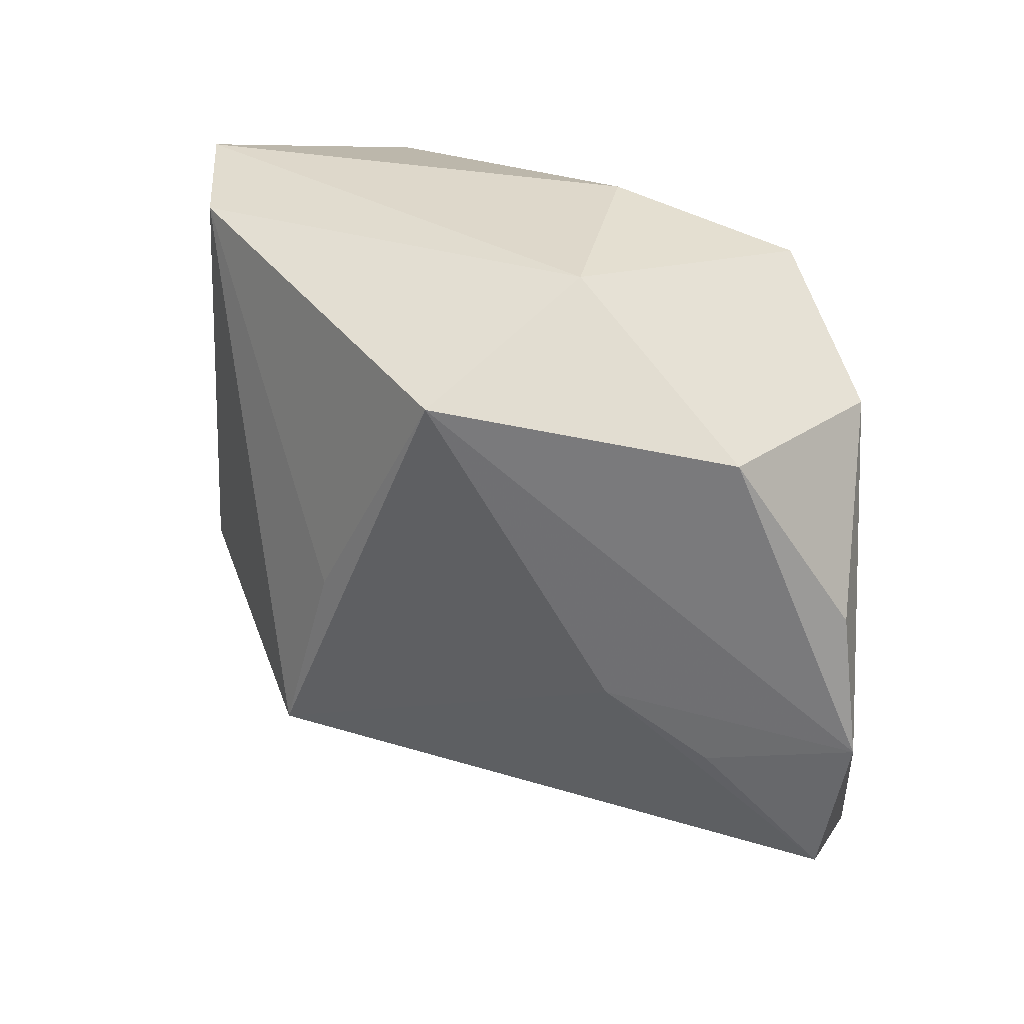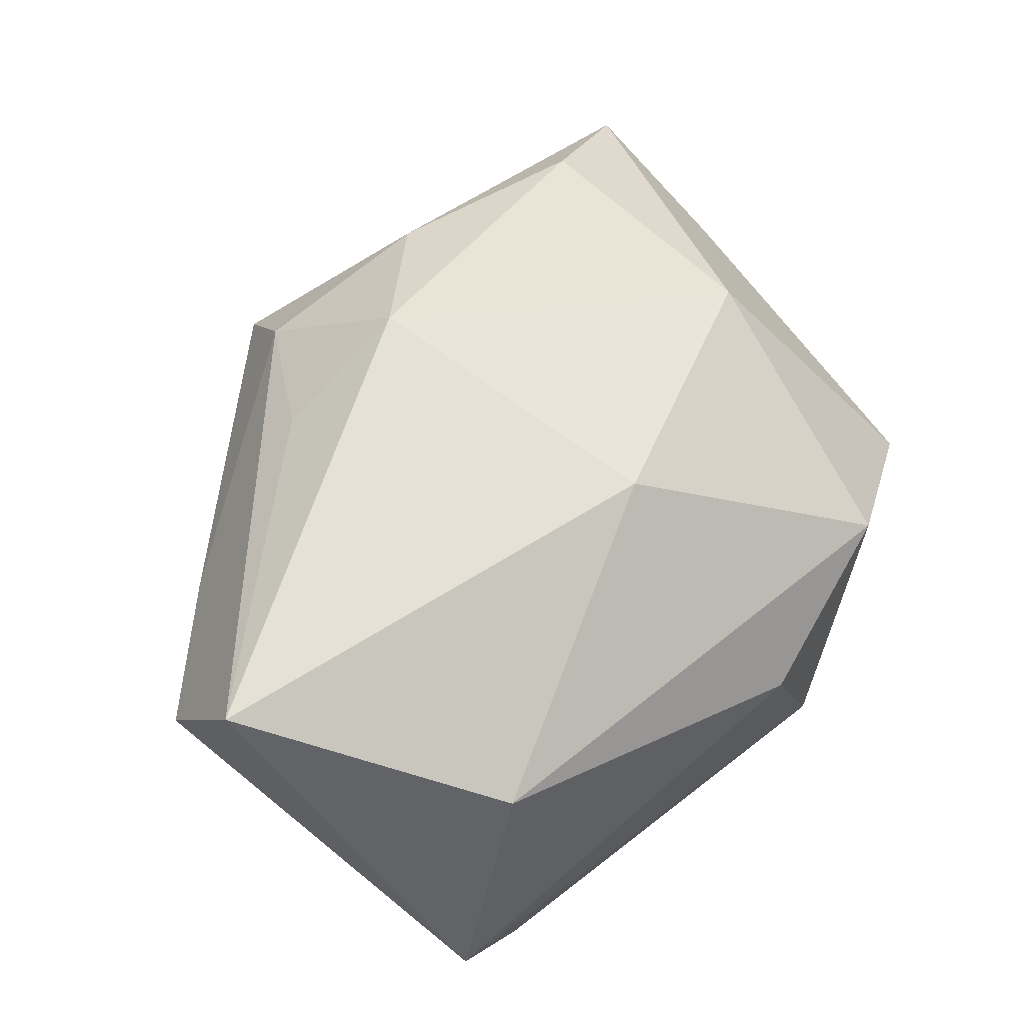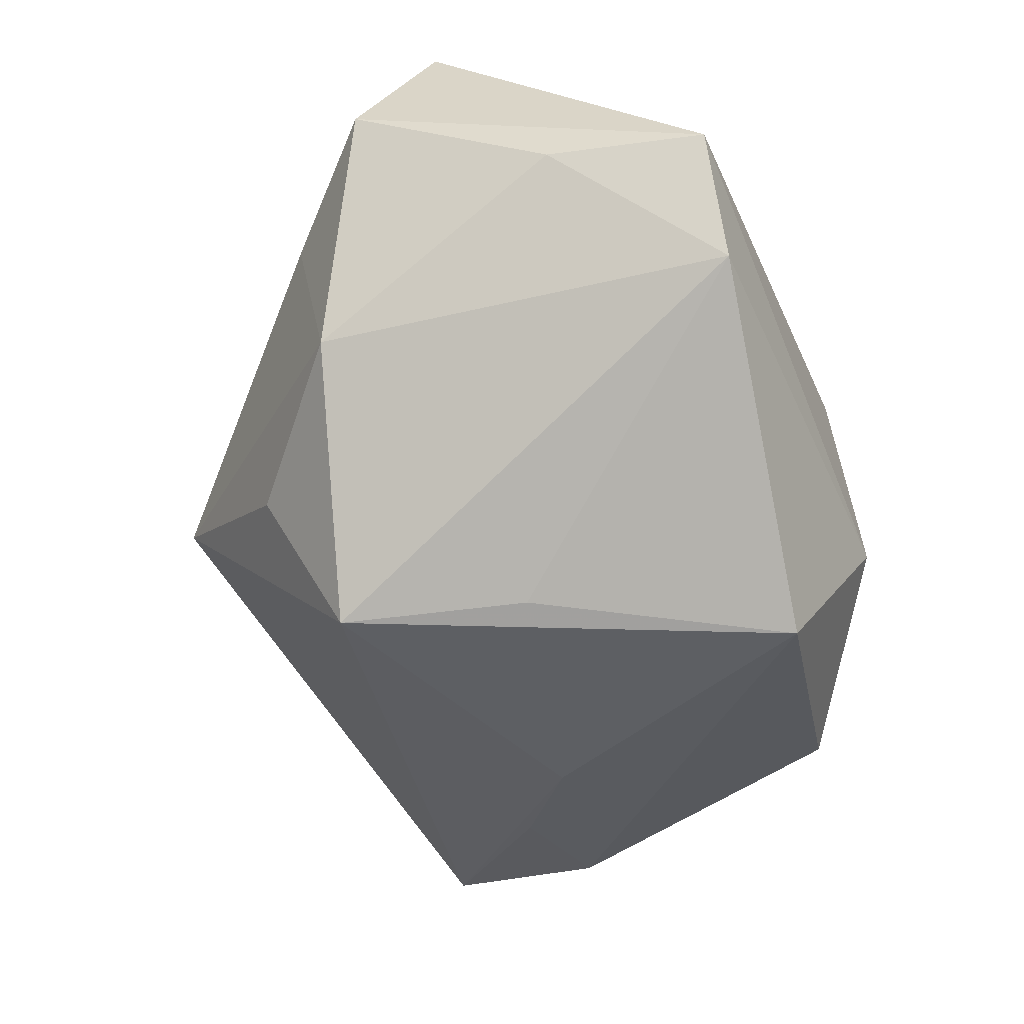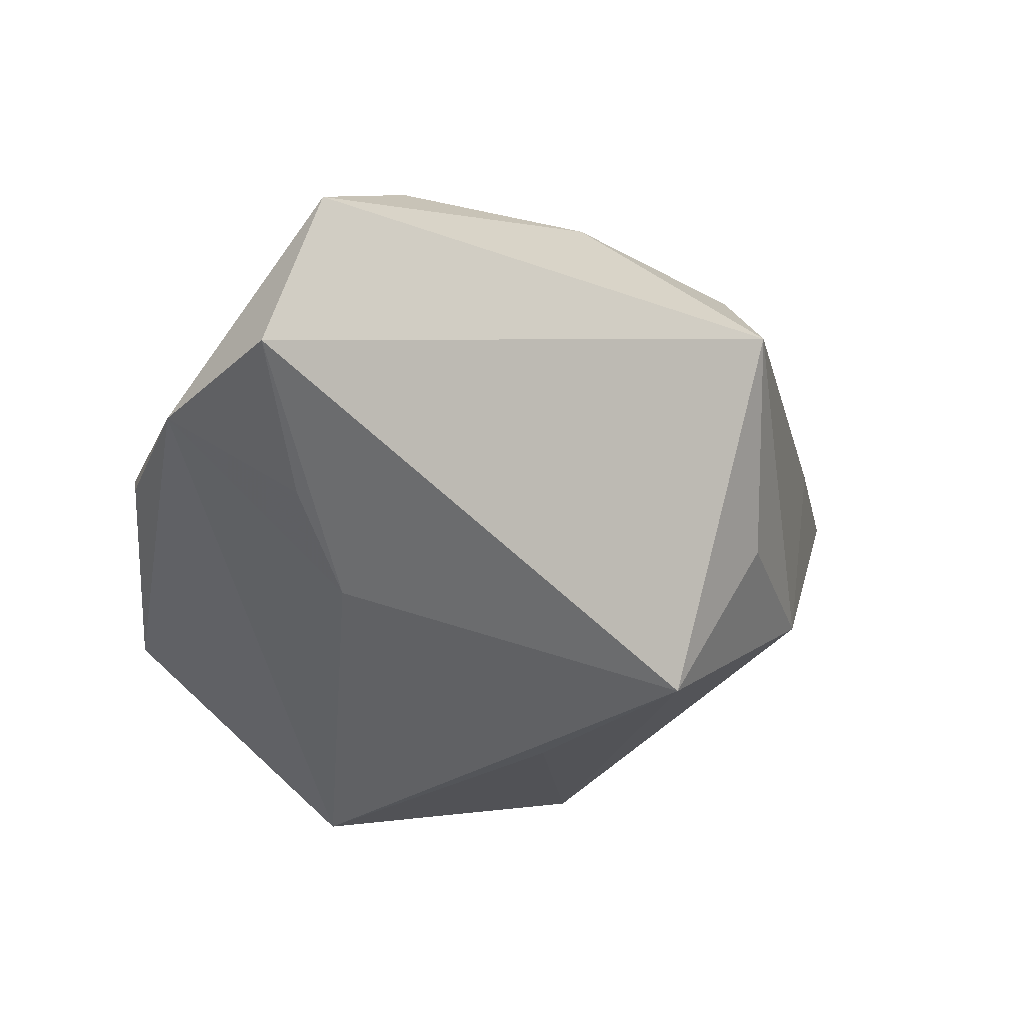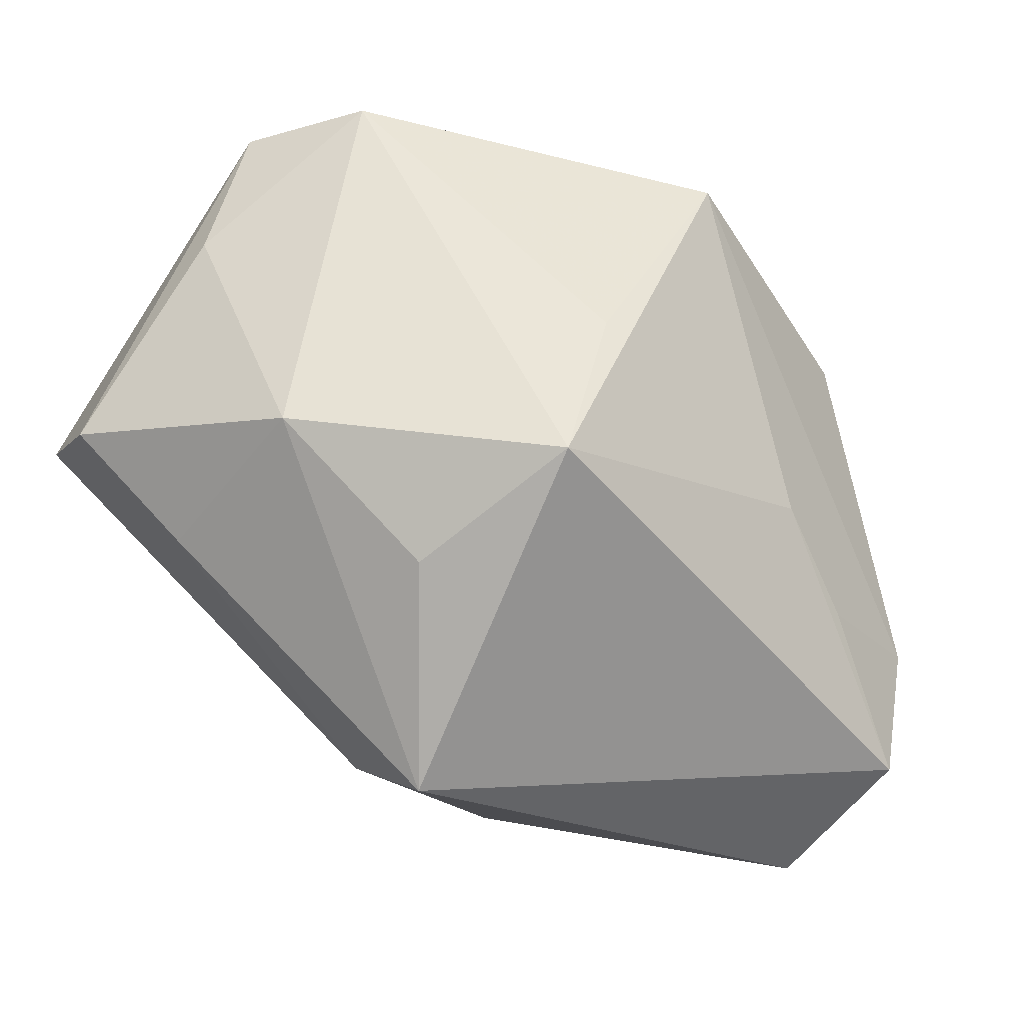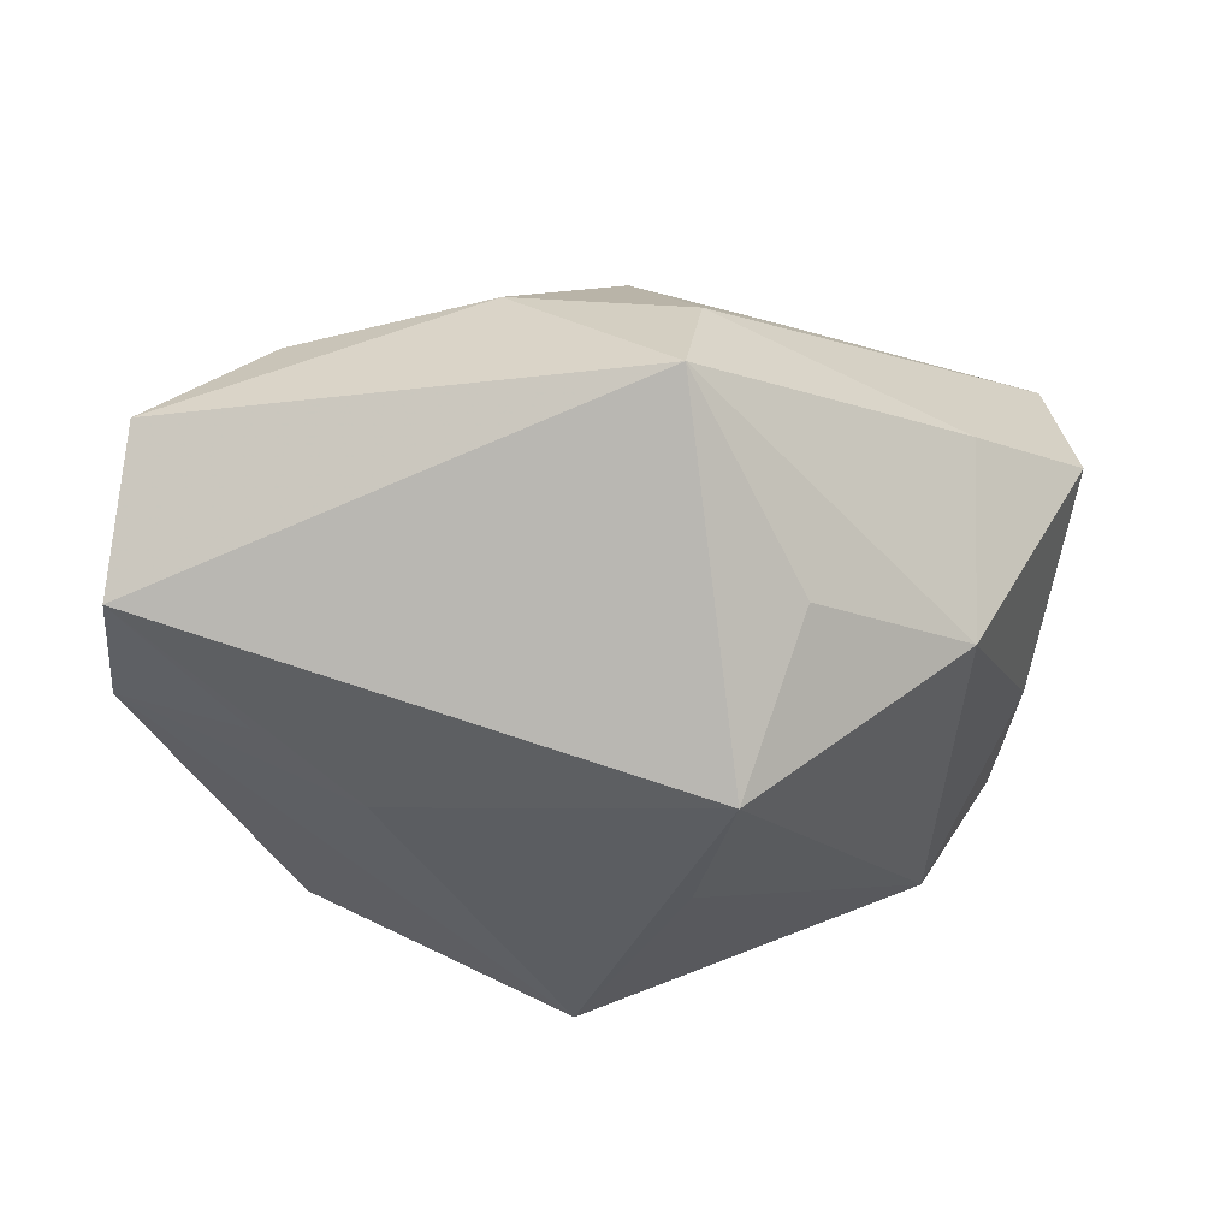
<metadata>
{"format":"obj","ext":"obj","renderer":"f3d","projection":"perspective","resolution":1024,"background":"white","views":[{"elev":31.6,"azim":-151.0,"up":"+Y"},{"elev":67.8,"azim":140.9,"up":"+Z"},{"elev":-55.3,"azim":113.0,"up":"+Z"},{"elev":-36.3,"azim":-30.5,"up":"+Z"},{"elev":-36.3,"azim":146.6,"up":"+Y"},{"elev":-30.2,"azim":5.3,"up":"+Z"}]}
</metadata>
<code>
v 0.03073 0.01289 -0.0004098
v -0.005509 -0.0245 0.01217
v 0.008382 -0.0253 0.009708
v 0.03536 -0.002407 0.01004
v -0.02398 -0.01154 -0.0138
v 0.007537 -0.03111 0.001161
v -0.00506 0.02518 0.006487
v 0.002558 -0.01612 0.01896
v 0.02606 -0.008695 -0.008136
v -0.02855 0.01392 0.002081
v -0.03263 0.001268 -0.008579
v -0.02531 0.01533 -0.01379
v -0.03452 -0.009882 -0.009564
v -0.0305 -0.01309 0.0006957
v -0.01012 0.02518 -0.009697
v 0.01351 -0.01528 0.01533
v -0.03214 -0.02177 -0.009403
v -0.02123 -0.02254 0.01027
v 0.009527 -0.01382 -0.02252
v -0.03012 -0.02655 0.002251
v 0.01958 0.02067 0.01452
v -0.01678 -0.005528 -0.01718
v 0.005478 0.0004786 -0.0223
v -0.01811 0.02038 0.01171
v 0.02693 -0.0114 0.007334
v 0.02229 0.02432 -0.01119
v -0.02053 -0.0006402 0.01856
v 0.0332 0.003625 0.02121
v -0.002732 0.008266 0.02121
v 0.02816 0.02518 -0.001899
v -0.004841 0.01921 -0.02346
v 0.01474 -0.01898 -0.01011
f 22 19 17
f 31 19 22
f 27 29 24
f 17 19 6
f 28 30 21
f 21 29 28
f 24 29 21
f 31 12 15
f 31 15 26
f 26 15 30
f 10 27 24
f 24 15 10
f 10 15 12
f 13 12 31
f 31 22 13
f 4 30 28
f 28 25 4
f 32 6 19
f 28 29 8
f 8 27 18
f 29 27 8
f 7 15 24
f 30 15 7
f 24 21 7
f 7 21 30
f 23 19 31
f 31 26 23
f 23 26 19
f 5 22 17
f 17 13 5
f 5 13 22
f 11 10 12
f 12 13 11
f 11 13 10
f 18 27 20
f 20 13 17
f 17 6 20
f 1 26 30
f 30 4 1
f 28 8 16
f 2 8 18
f 18 20 2
f 2 20 6
f 27 10 14
f 14 20 27
f 10 13 14
f 13 20 14
f 19 26 9
f 26 1 9
f 9 1 4
f 9 32 19
f 9 4 25
f 25 6 9
f 6 32 9
f 3 2 6
f 8 2 3
f 3 16 8
f 28 16 3
f 3 25 28
f 3 6 25

</code>
